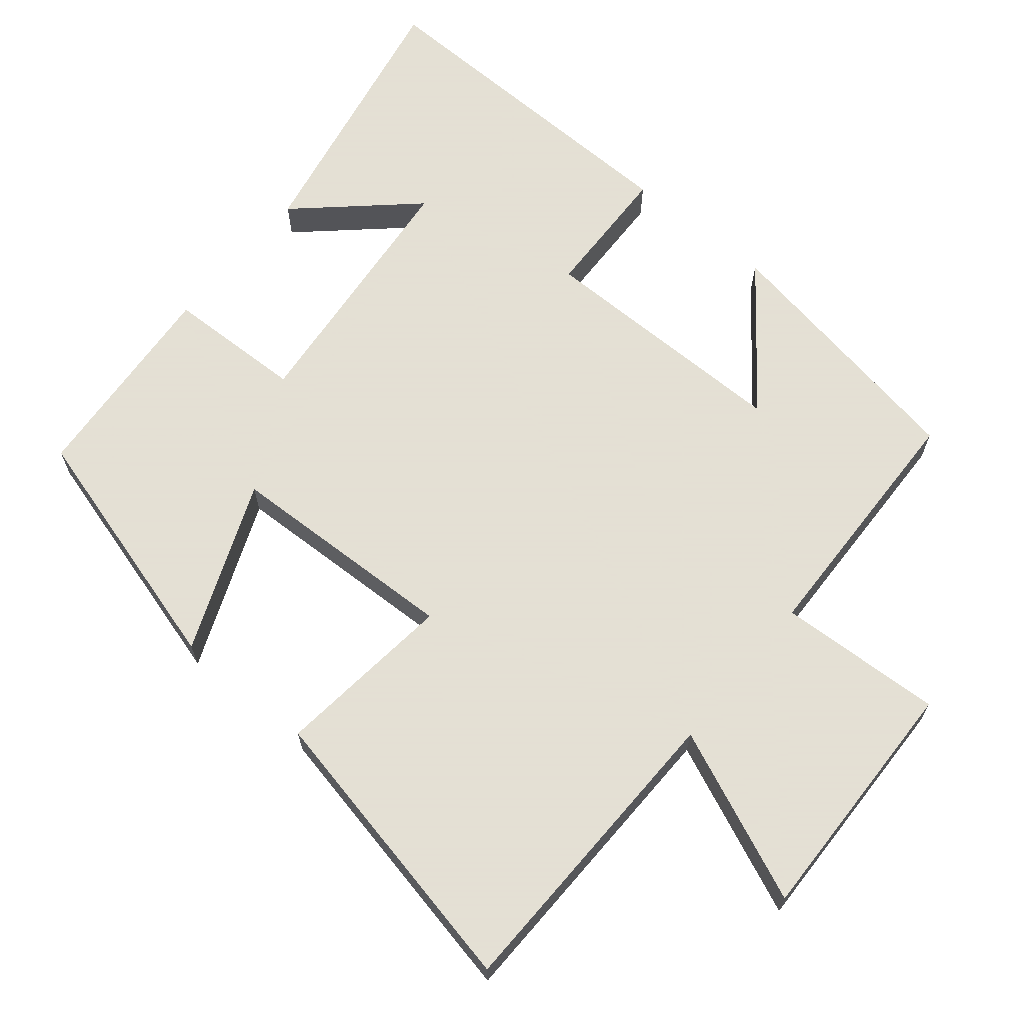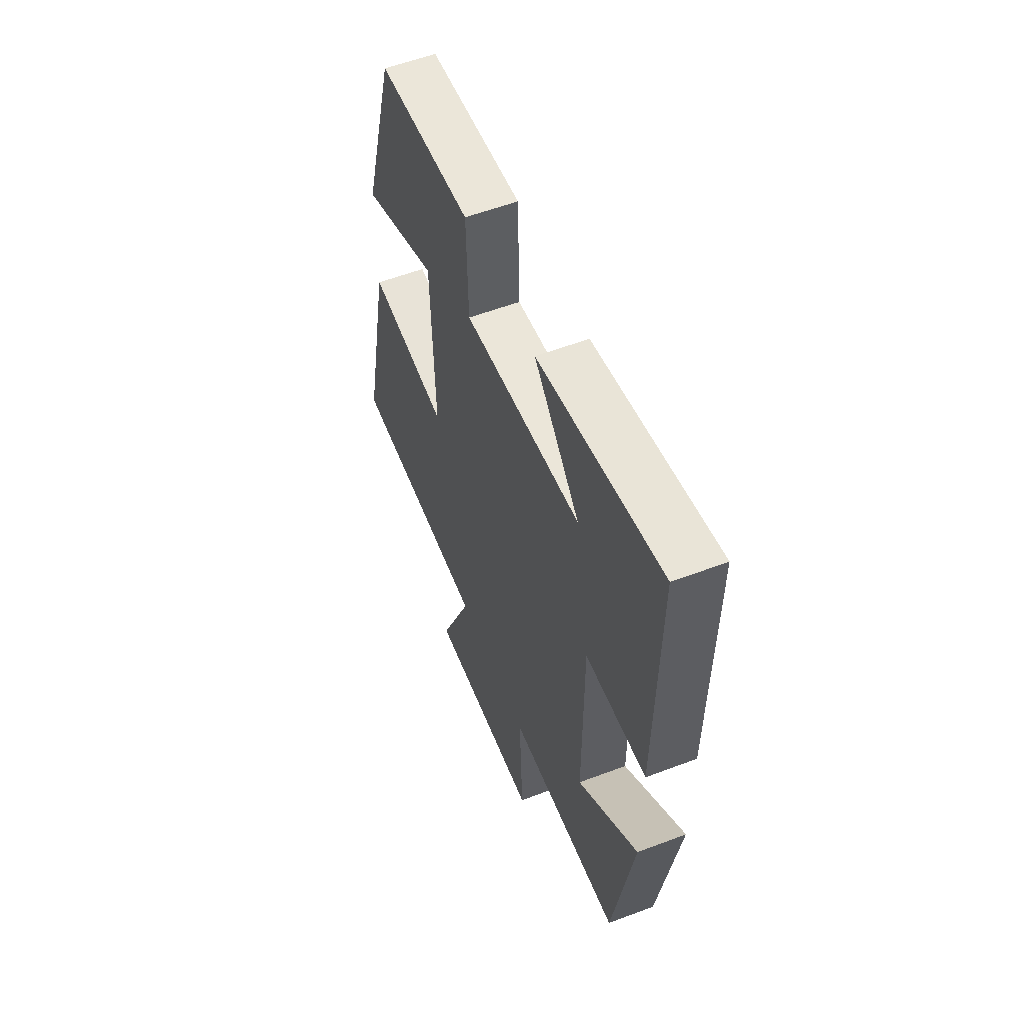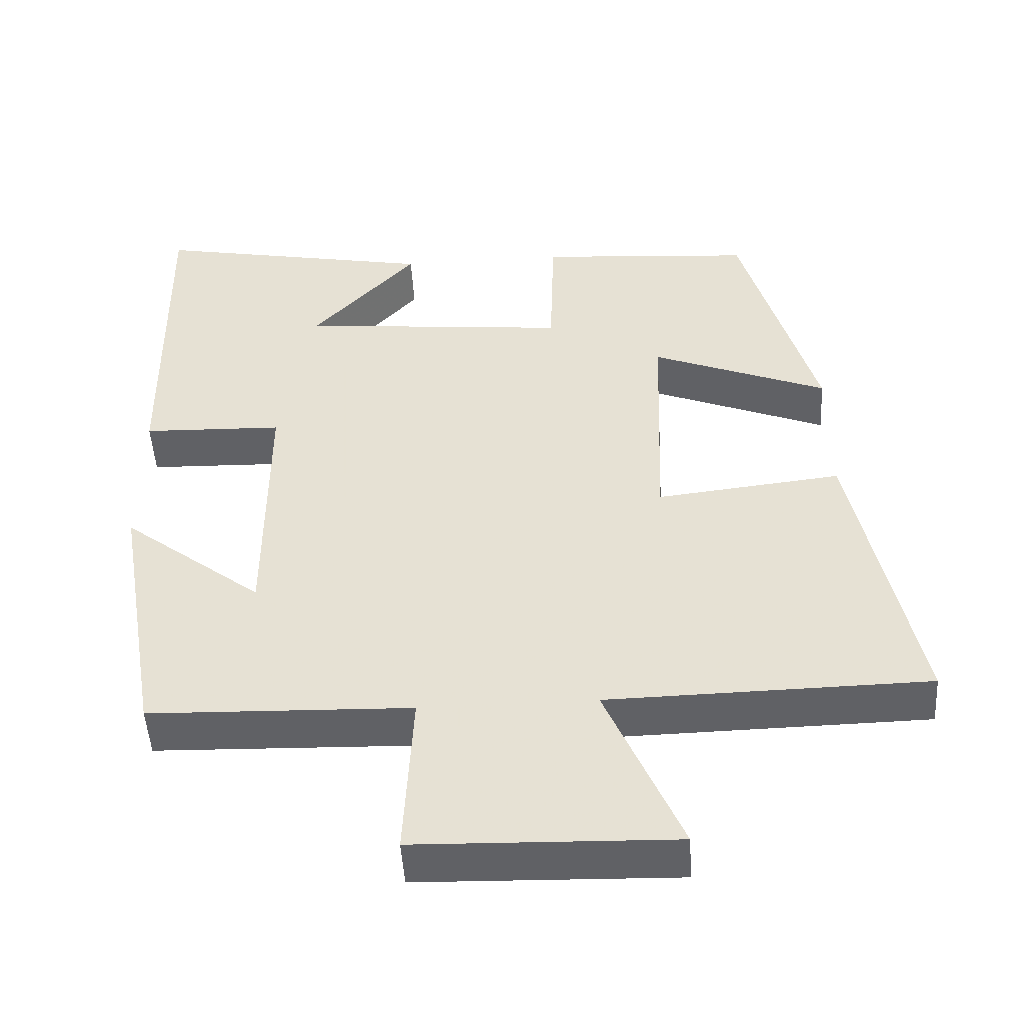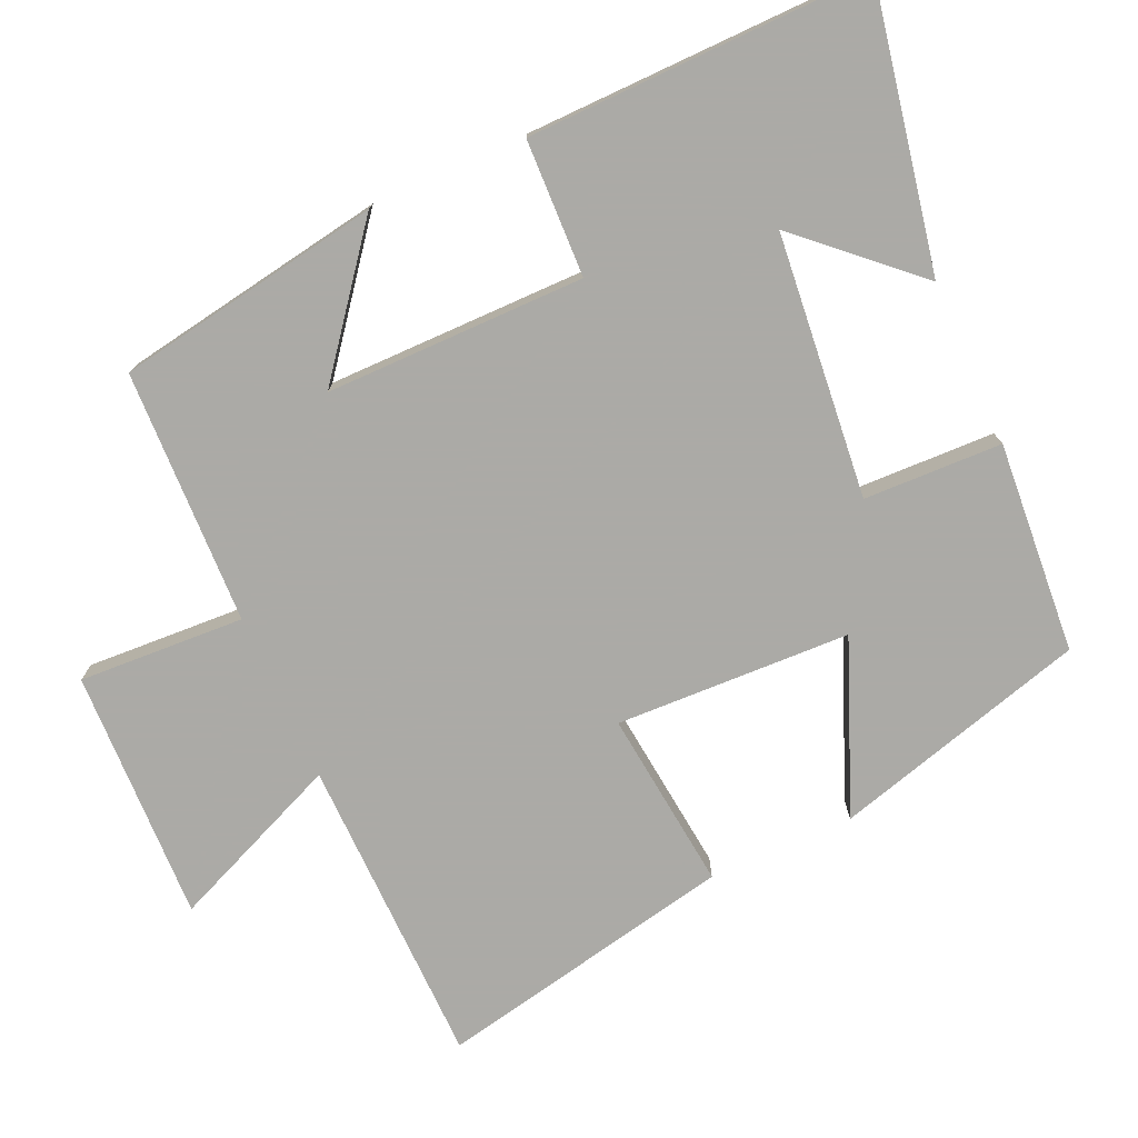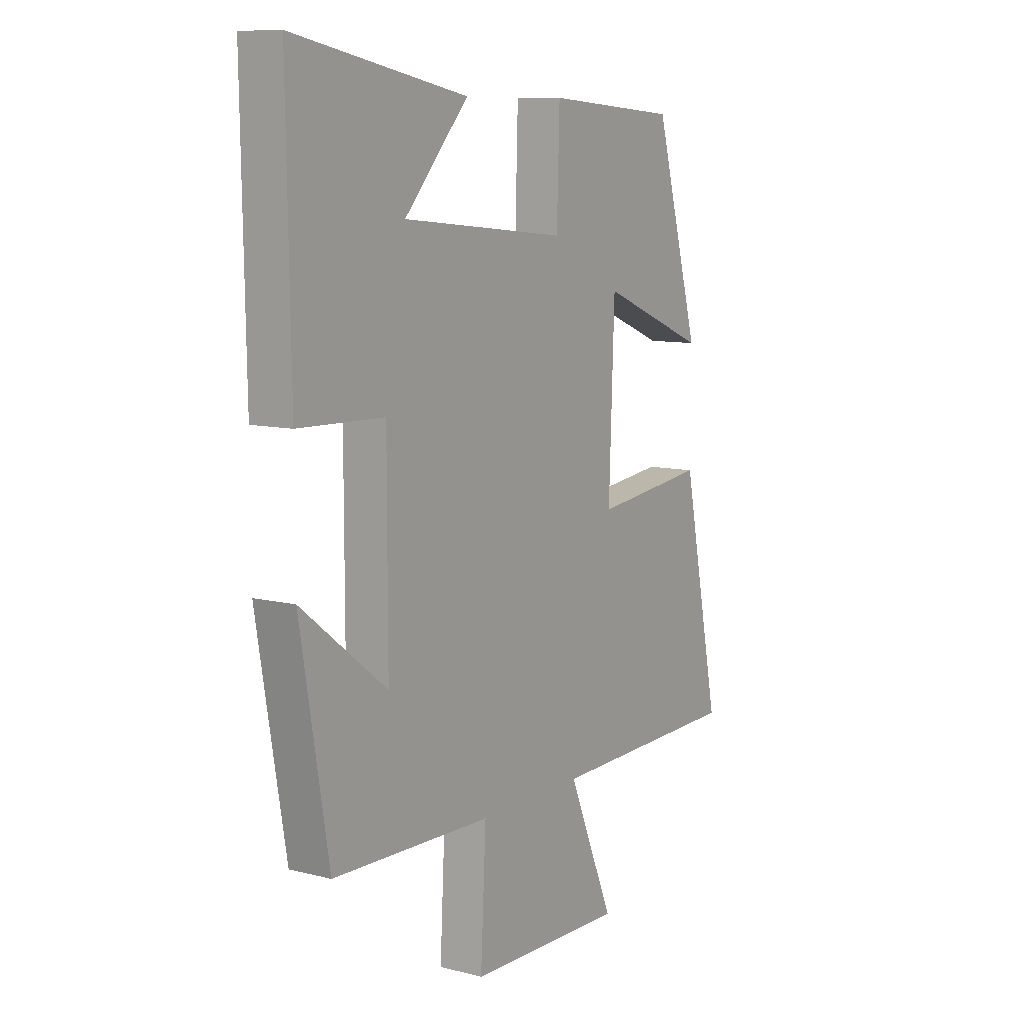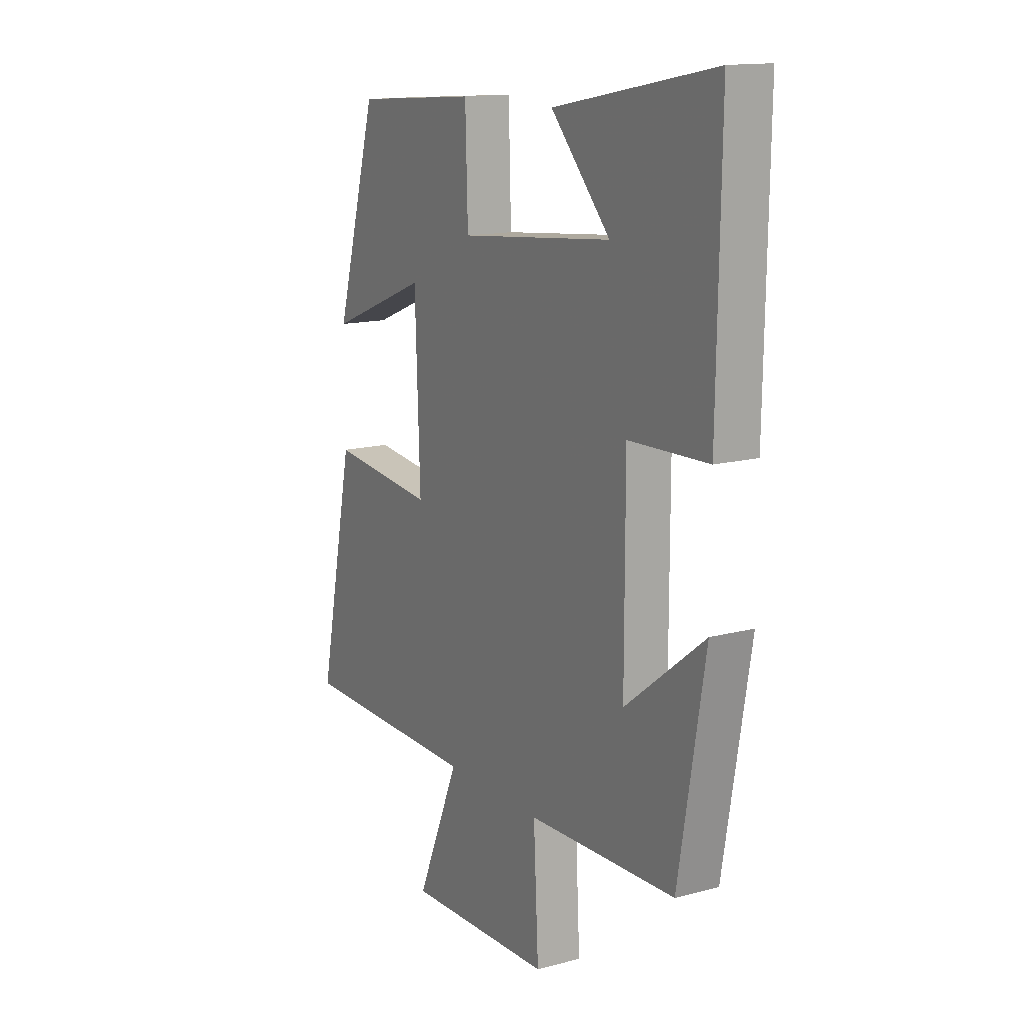
<metadata>
{"format":"obj","ext":"obj","renderer":"f3d","projection":"perspective","resolution":1024,"background":"white","views":[{"elev":66.2,"azim":129.6,"up":"+Y"},{"elev":56.7,"azim":-111.6,"up":"+Z"},{"elev":-49.2,"azim":3.5,"up":"+Z"},{"elev":-75.9,"azim":-65.9,"up":"+Y"},{"elev":9.6,"azim":-56.8,"up":"+Z"},{"elev":14.3,"azim":-120.4,"up":"+Z"}]}
</metadata>
<code>
v 0.585 0.07 -0.492
v 0.153 0.07 -0.5
v 0.255 0.07 -0.74
v -0.095 0.07 -0.73
v -0.083 0.07 -0.5
v -0.437 0.07 -0.489
v -0.5 0.07 -0.119
v -0.31 0.07 -0.267
v -0.31 0.07 0.093
v -0.5 0.07 0.099
v -0.508 0.07 0.574
v -0.123 0.07 0.5
v -0.265 0.07 0.344
v 0.101 0.07 0.308
v 0.107 0.07 0.5
v 0.4 0.07 0.478
v 0.5 0.07 0.124
v 0.262 0.07 0.22
v 0.25 0.07 -0.106
v 0.5 0.07 -0.078
v 0.585 0 -0.492
v 0.153 0 -0.5
v 0.255 0 -0.74
v -0.095 0 -0.73
v -0.083 0 -0.5
v -0.437 0 -0.489
v -0.5 0 -0.119
v -0.31 0 -0.267
v -0.31 0 0.093
v -0.5 0 0.099
v -0.508 0 0.574
v -0.123 0 0.5
v -0.265 0 0.344
v 0.101 0 0.308
v 0.107 0 0.5
v 0.4 0 0.478
v 0.5 0 0.124
v 0.262 0 0.22
v 0.25 0 -0.106
v 0.5 0 -0.078
f 19 20 1 2
f 18 19 2
f 16 17 18
f 15 16 18
f 14 15 18
f 13 14 18 2
f 10 11 12 13
f 9 10 13
f 13 2 3
f 9 13 3
f 8 9 3
f 5 6 7 8
f 5 8 3
f 3 4 5
f 22 21 40 39
f 22 39 38
f 38 37 36
f 38 36 35
f 38 35 34
f 22 38 34 33
f 33 32 31 30
f 33 30 29
f 23 22 33
f 23 33 29
f 23 29 28
f 28 27 26 25
f 23 28 25
f 25 24 23
f 1 21 22 2
f 2 22 23 3
f 3 23 24 4
f 4 24 25 5
f 5 25 26 6
f 6 26 27 7
f 7 27 28 8
f 8 28 29 9
f 9 29 30 10
f 10 30 31 11
f 11 31 32 12
f 12 32 33 13
f 13 33 34 14
f 14 34 35 15
f 15 35 36 16
f 16 36 37 17
f 17 37 38 18
f 18 38 39 19
f 19 39 40 20
f 20 40 21 1

</code>
